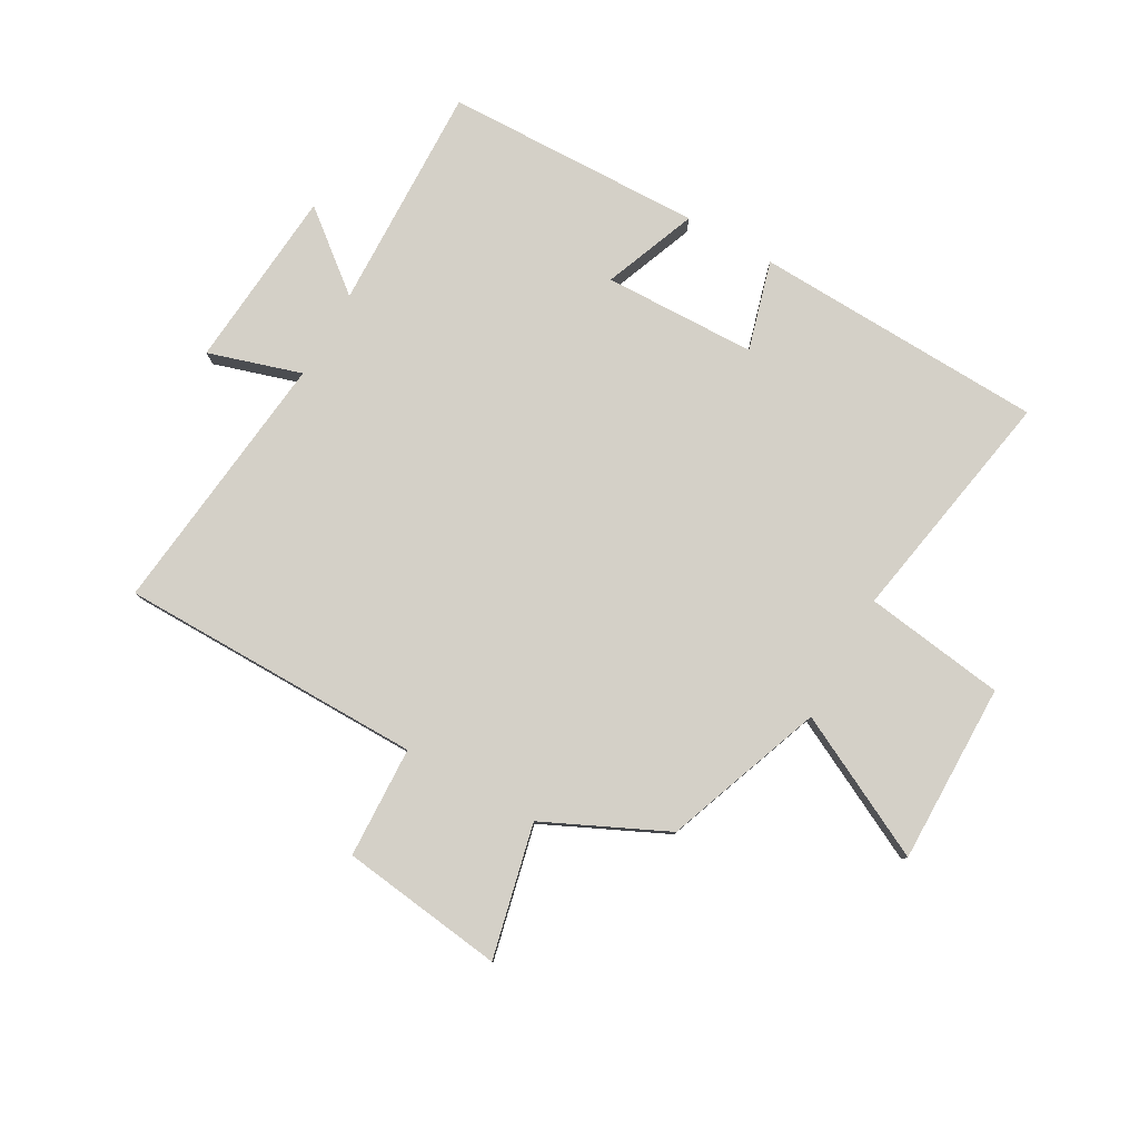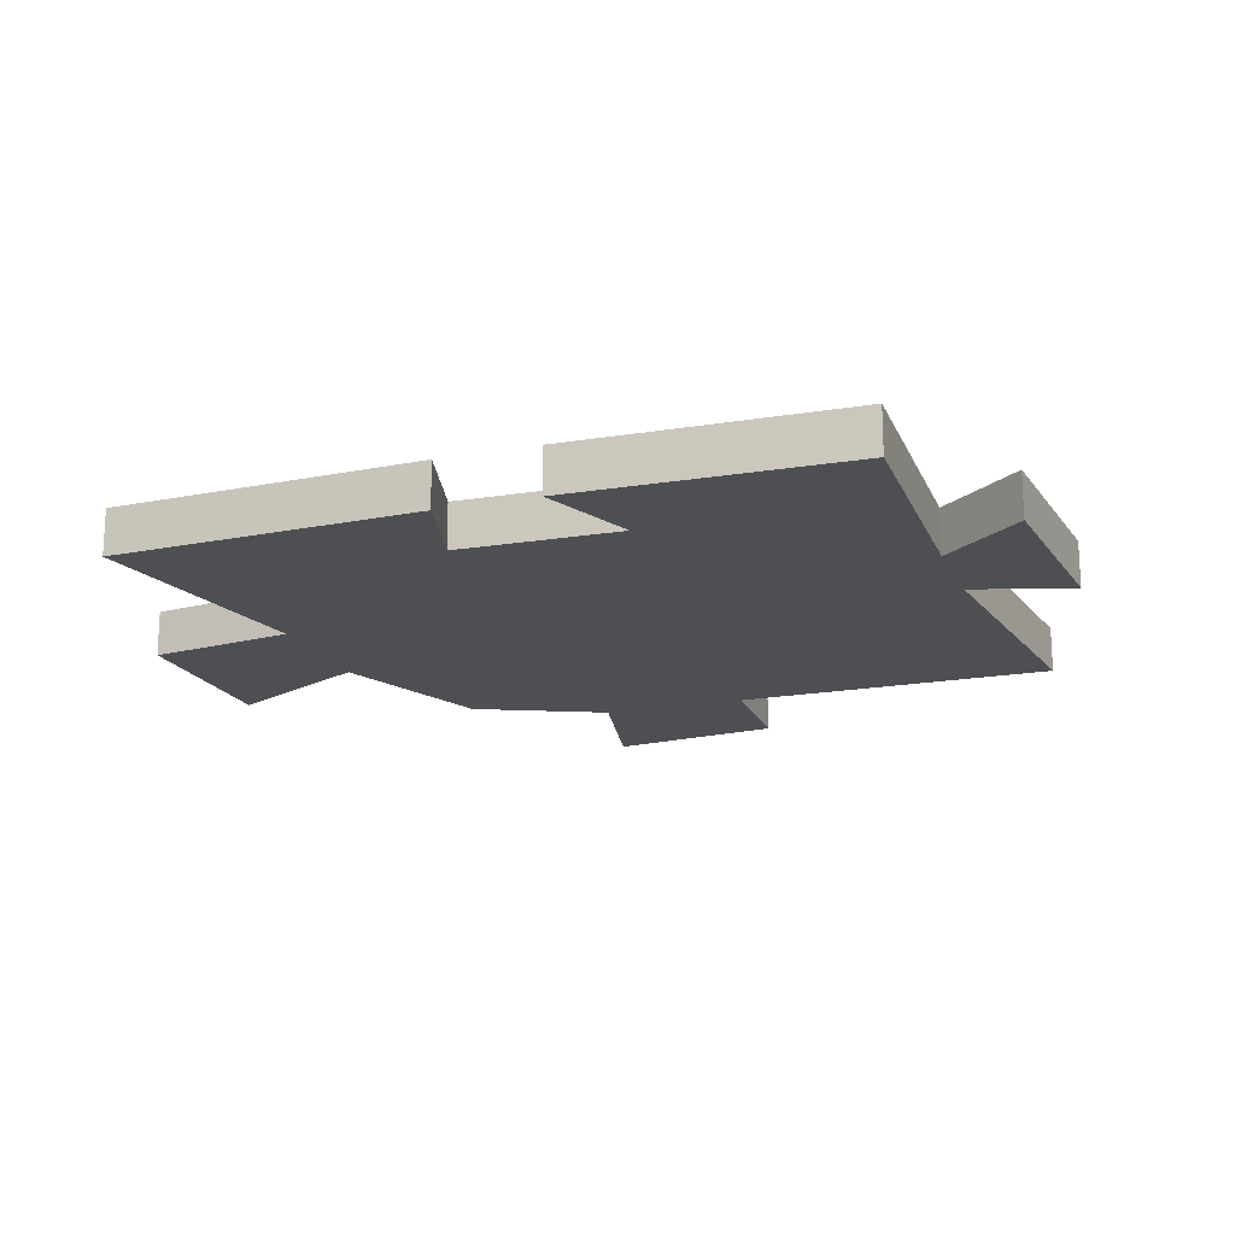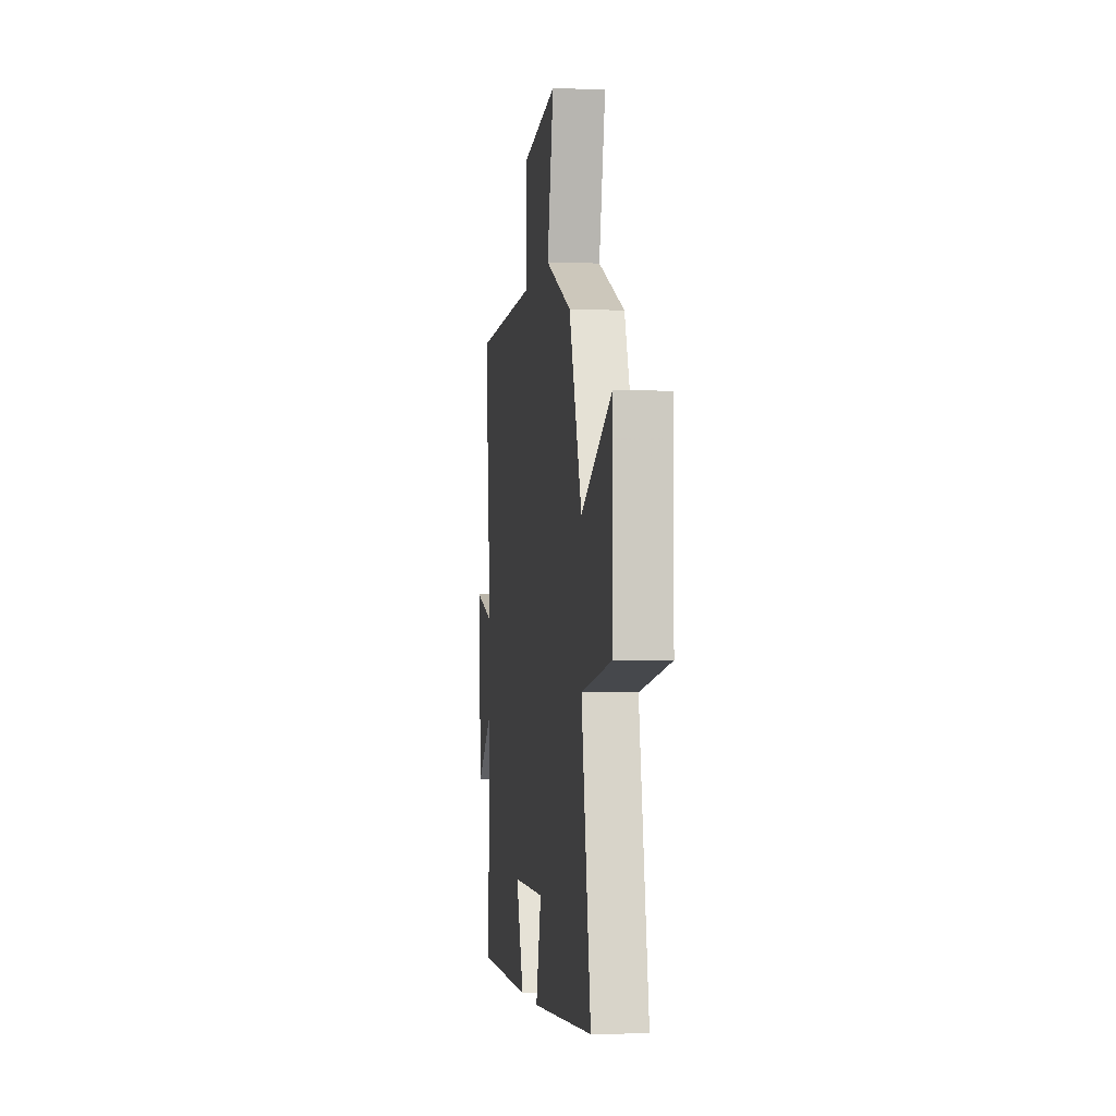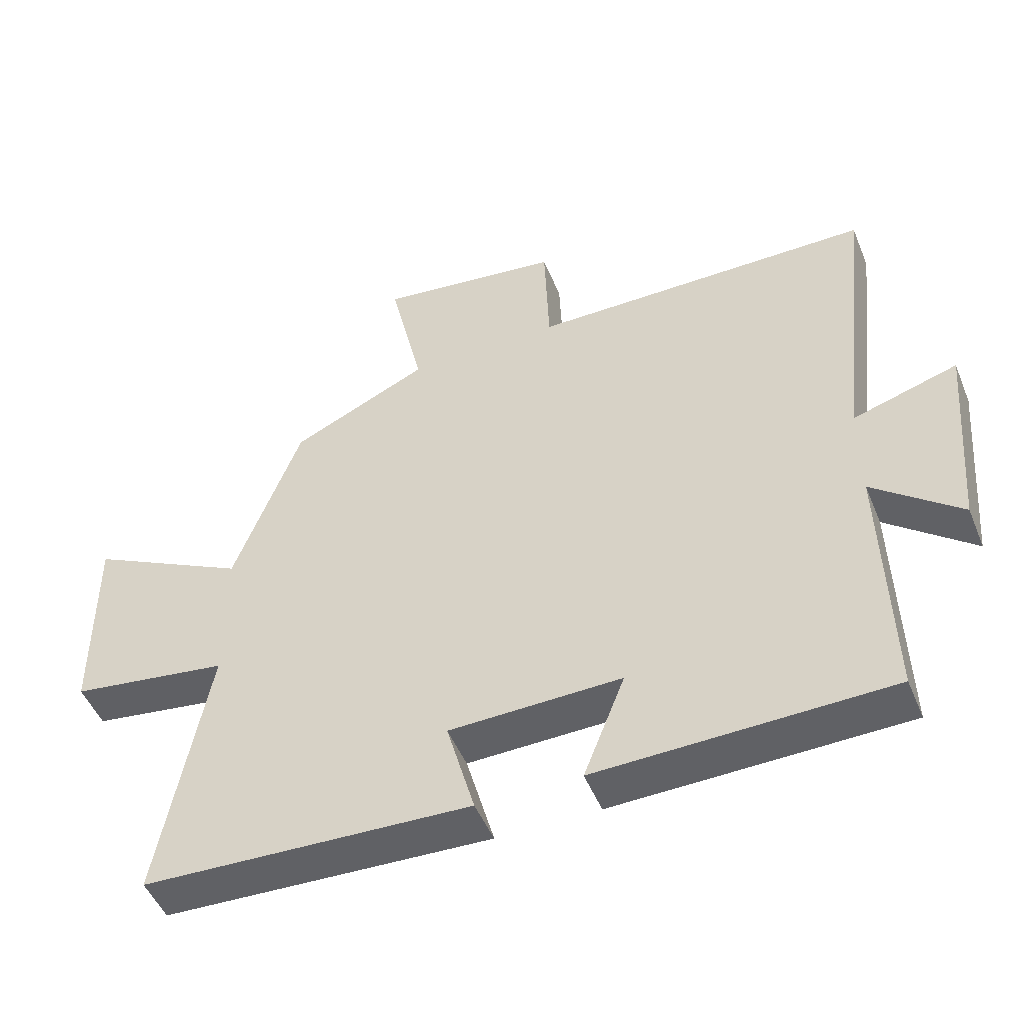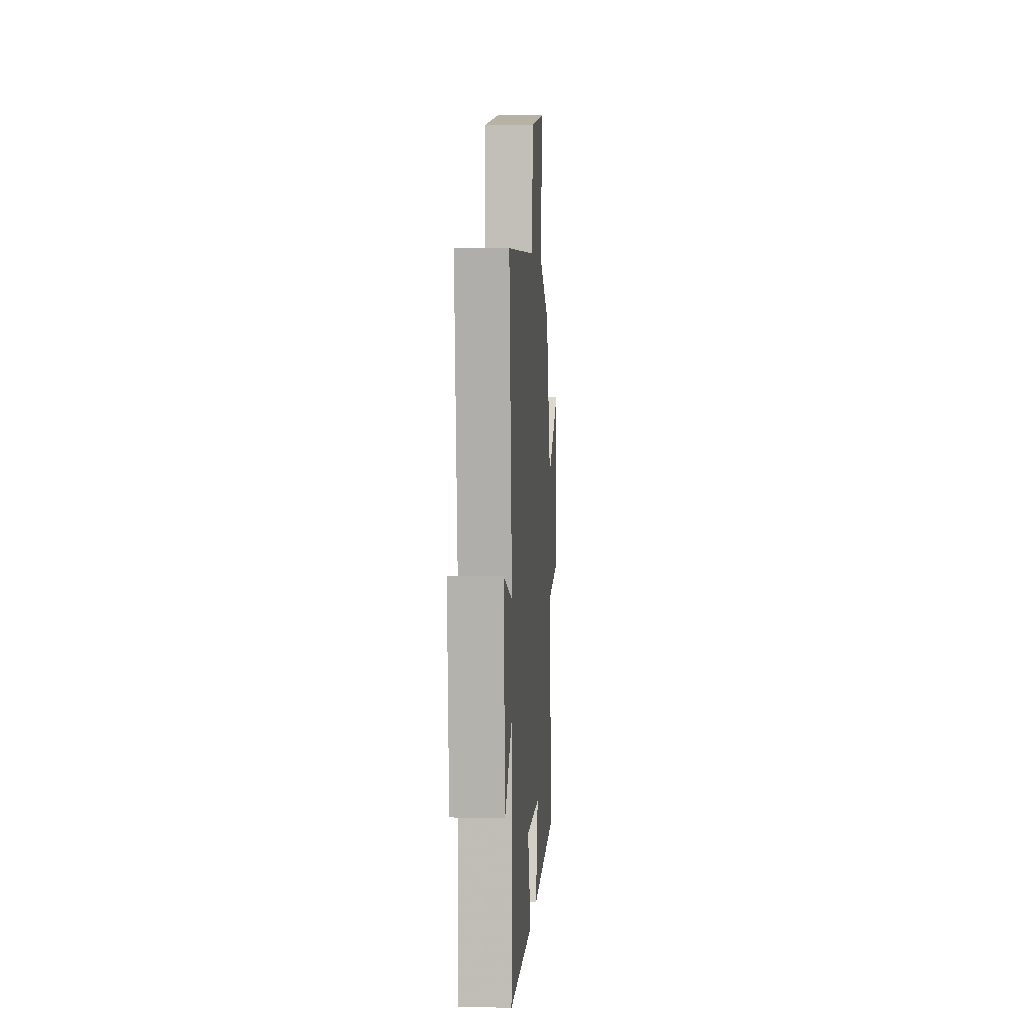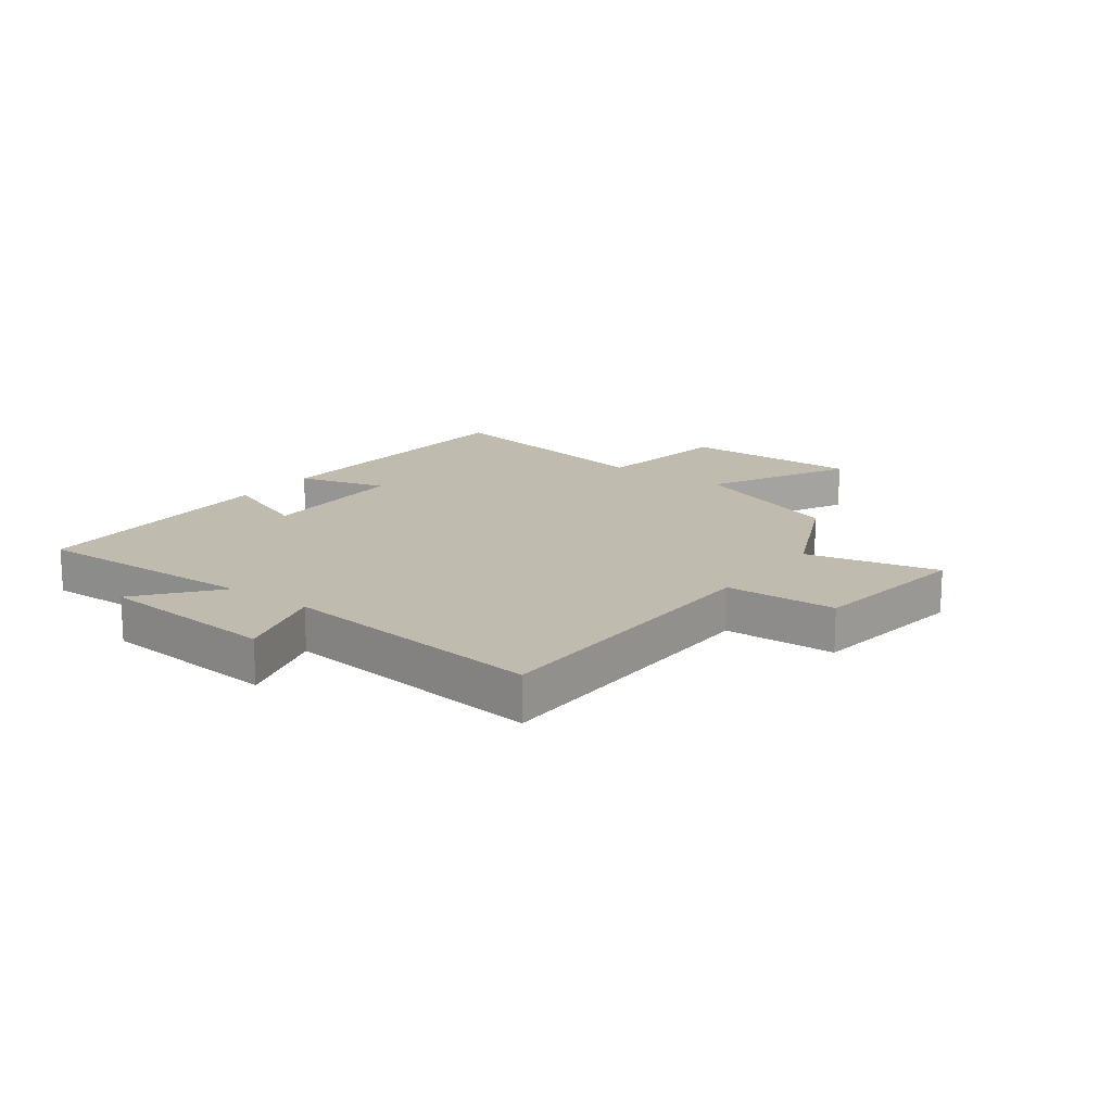
<metadata>
{"format":"obj","ext":"obj","renderer":"f3d","projection":"perspective","resolution":1024,"background":"white","views":[{"elev":80.0,"azim":29.3,"up":"+Y"},{"elev":-17.6,"azim":-160.7,"up":"+Y"},{"elev":-3.5,"azim":82.1,"up":"+Z"},{"elev":-49.2,"azim":-158.1,"up":"+Z"},{"elev":5.0,"azim":-86.3,"up":"+Z"},{"elev":16.1,"azim":-53.3,"up":"+Y"}]}
</metadata>
<code>
v -0.51 0.07 -0.49
v -0.5 0.07 -0.106
v -0.631 0.07 -0.212
v -0.657 0.07 0.094
v -0.5 0.07 0.046
v -0.551 0.07 0.496
v -0.038 0.07 0.5
v -0.031 0.07 0.688
v 0.245 0.07 0.724
v 0.194 0.07 0.5
v 0.4 0.07 0.404
v 0.5 0.07 0.137
v 0.74 0.07 0.259
v 0.738 0.07 -0.045
v 0.5 0.07 -0.079
v 0.573 0.07 -0.48
v 0.081 0.07 -0.5
v 0.123 0.07 -0.349
v -0.135 0.07 -0.343
v -0.073 0.07 -0.5
v -0.51 0 -0.49
v -0.5 0 -0.106
v -0.631 0 -0.212
v -0.657 0 0.094
v -0.5 0 0.046
v -0.551 0 0.496
v -0.038 0 0.5
v -0.031 0 0.688
v 0.245 0 0.724
v 0.194 0 0.5
v 0.4 0 0.404
v 0.5 0 0.137
v 0.74 0 0.259
v 0.738 0 -0.045
v 0.5 0 -0.079
v 0.573 0 -0.48
v 0.081 0 -0.5
v 0.123 0 -0.349
v -0.135 0 -0.343
v -0.073 0 -0.5
f 19 20 1 2
f 18 19 2
f 15 16 17 18
f 15 18 2
f 12 13 14 15
f 12 15 2
f 11 12 2
f 10 11 2
f 7 8 9 10
f 5 6 7 10
f 5 10 2 3
f 3 4 5
f 22 21 40 39
f 22 39 38
f 38 37 36 35
f 22 38 35
f 35 34 33 32
f 22 35 32
f 22 32 31
f 22 31 30
f 30 29 28 27
f 30 27 26 25
f 23 22 30 25
f 25 24 23
f 1 21 22 2
f 2 22 23 3
f 3 23 24 4
f 4 24 25 5
f 5 25 26 6
f 6 26 27 7
f 7 27 28 8
f 8 28 29 9
f 9 29 30 10
f 10 30 31 11
f 11 31 32 12
f 12 32 33 13
f 13 33 34 14
f 14 34 35 15
f 15 35 36 16
f 16 36 37 17
f 17 37 38 18
f 18 38 39 19
f 19 39 40 20
f 20 40 21 1

</code>
